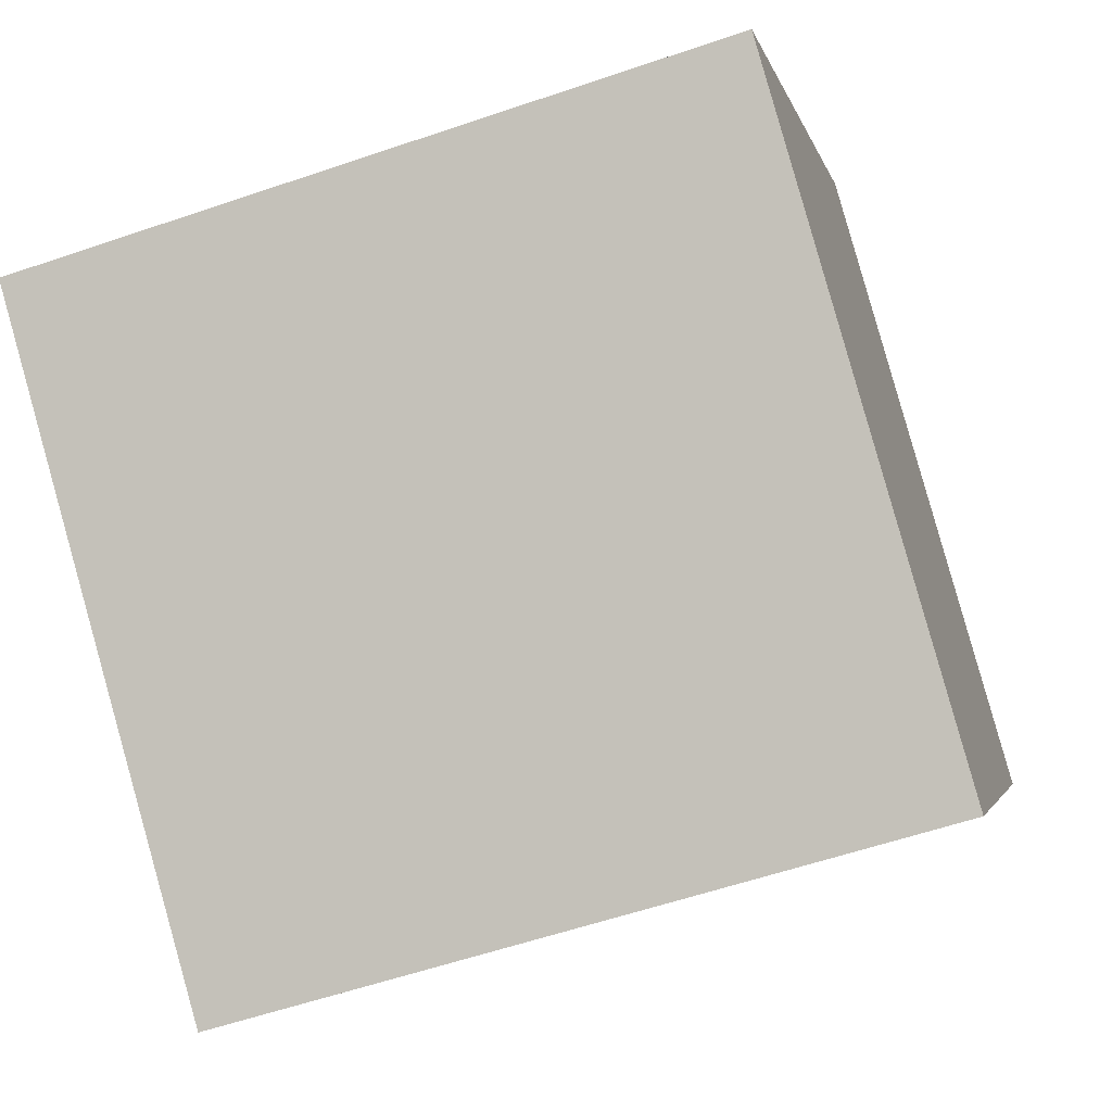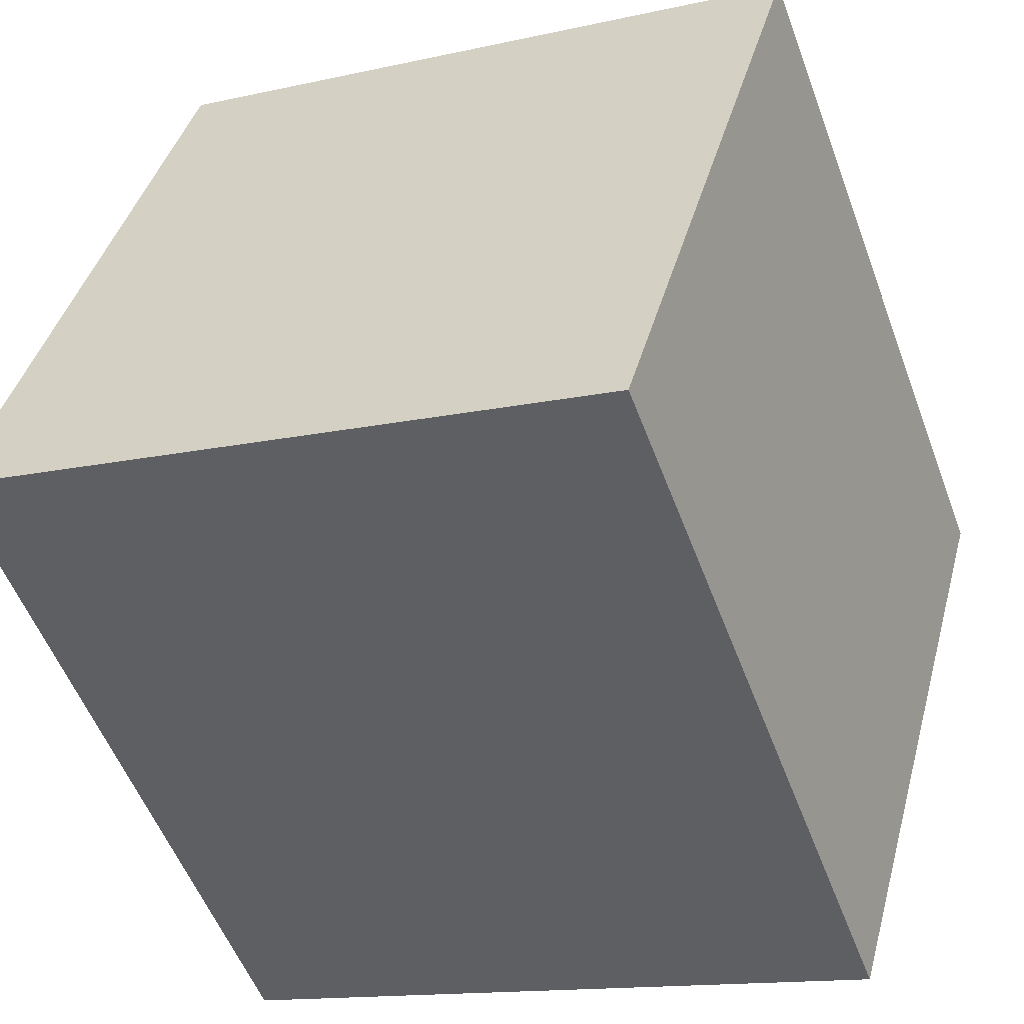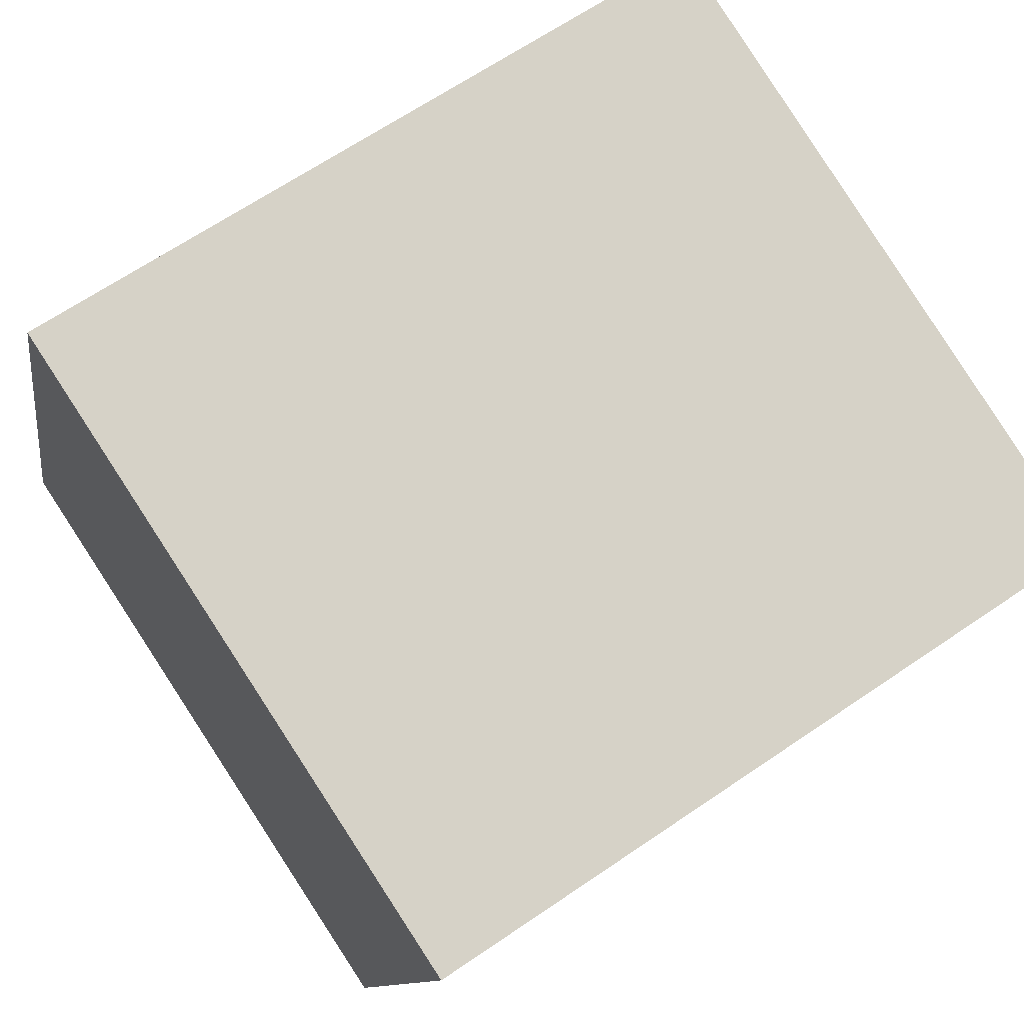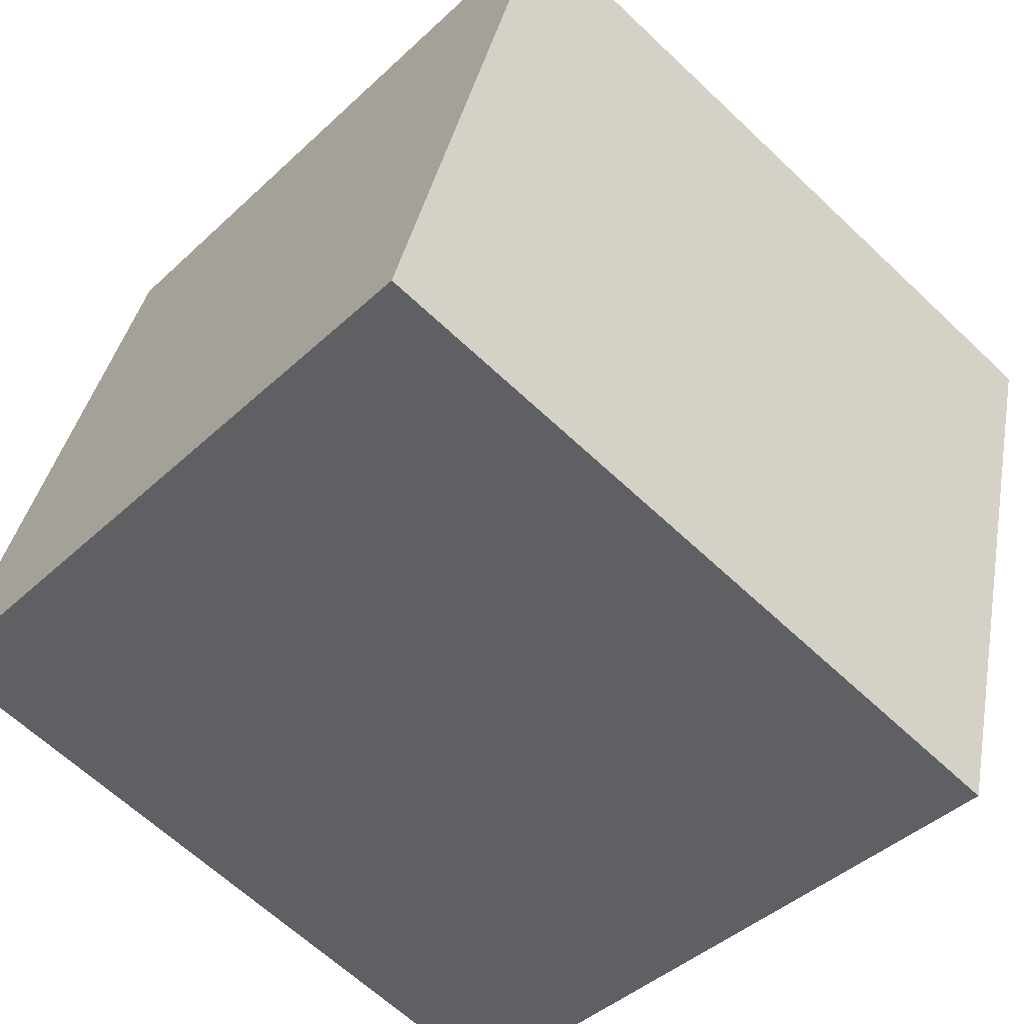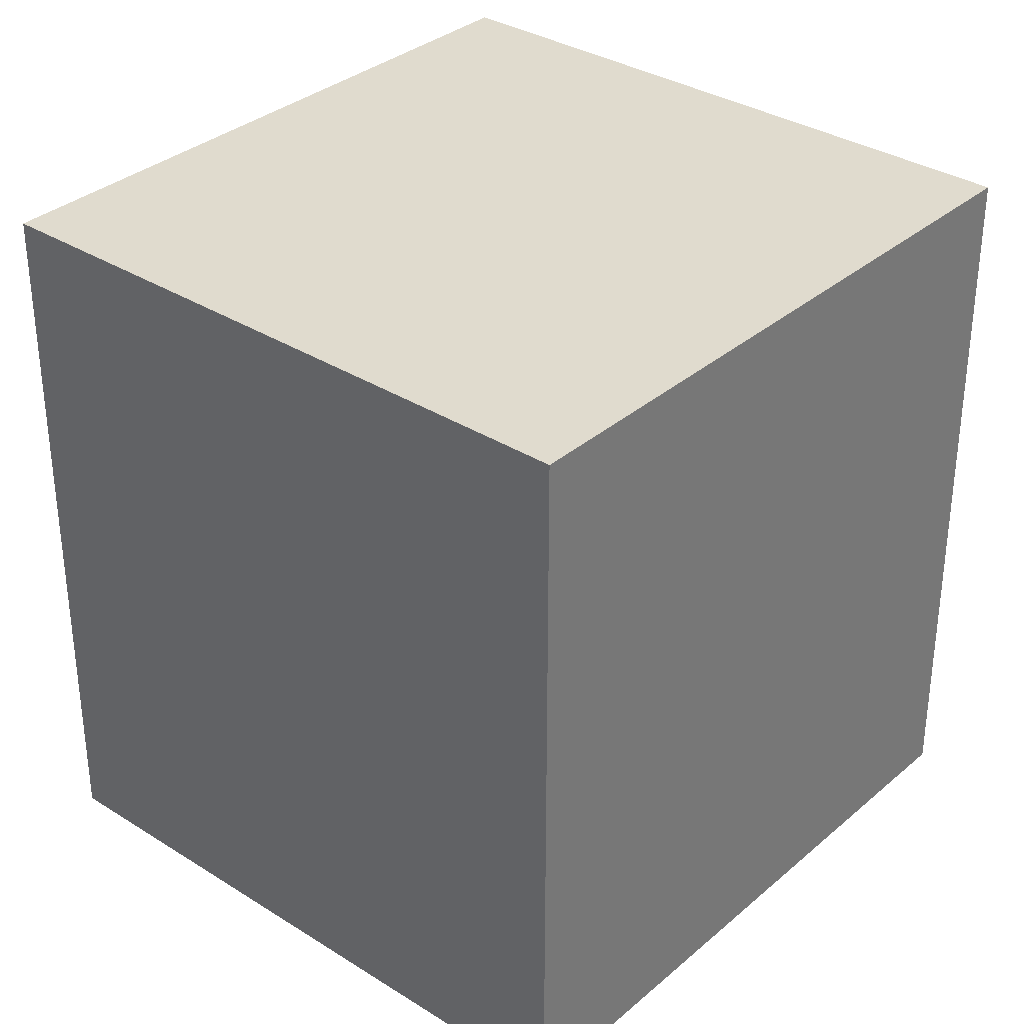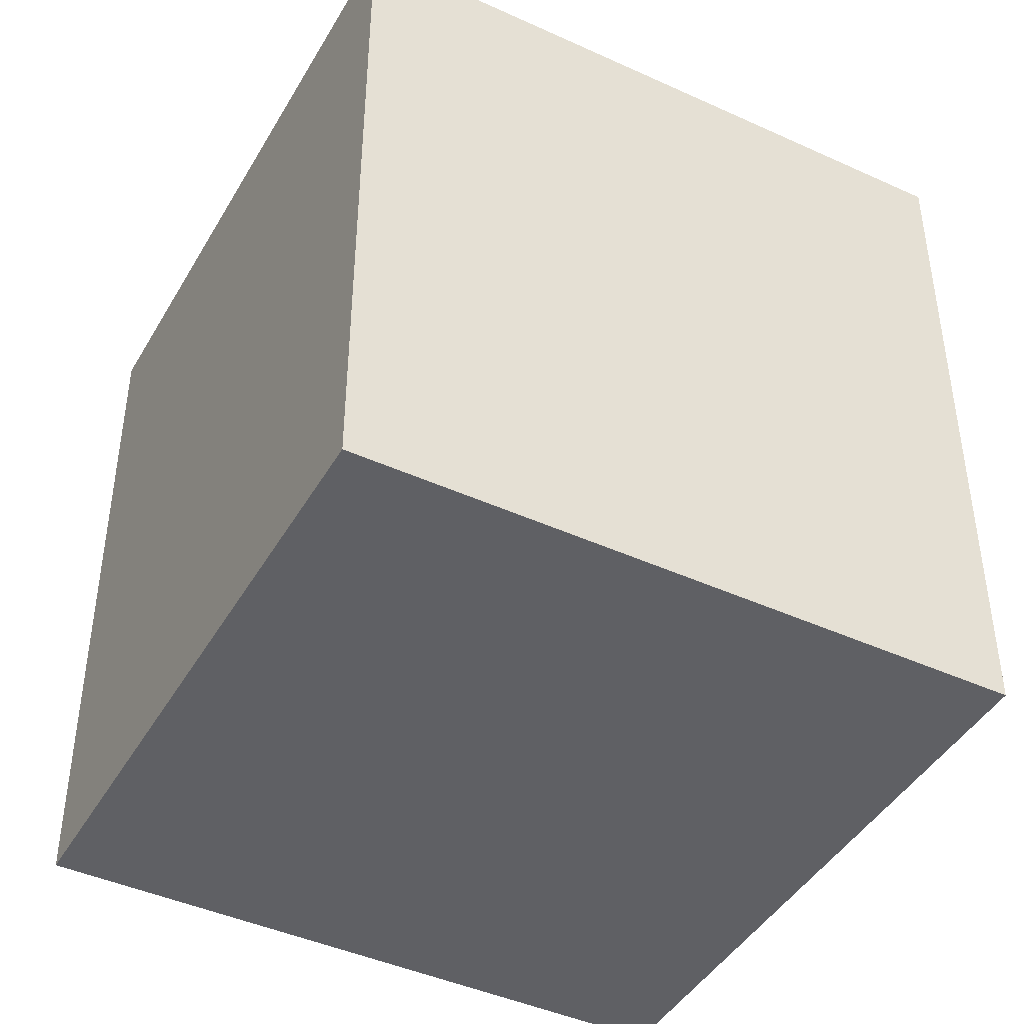
<metadata>
{"format":"obj","ext":"obj","renderer":"f3d","projection":"perspective","resolution":1024,"background":"white","views":[{"elev":-2.6,"azim":11.1,"up":"+Z"},{"elev":-54.2,"azim":-159.7,"up":"+Z"},{"elev":65.7,"azim":-124.5,"up":"+Z"},{"elev":-63.4,"azim":-133.8,"up":"+Z"},{"elev":33.6,"azim":114.8,"up":"+Y"},{"elev":-43.7,"azim":-44.2,"up":"+Y"}]}
</metadata>
<code>
v  0 2.148 1.315e-16
v  2.481 2.148 -1.349
v  0.544 2.148 -1.903
v  1.936 2.148 0.554
v  2.481 8.26e-17 -1.349
v  0.544 1.165e-16 -1.903
v  0 0 0
v  1.936 -3.392e-17 0.554
g defaultobject
f 1 2 3
f 2 1 4
f 5 3 2
f 3 5 6
f 6 1 3
f 1 6 7
f 7 4 1
f 4 7 8
f 8 2 4
f 2 8 5
f 8 6 5
f 6 8 7

</code>
